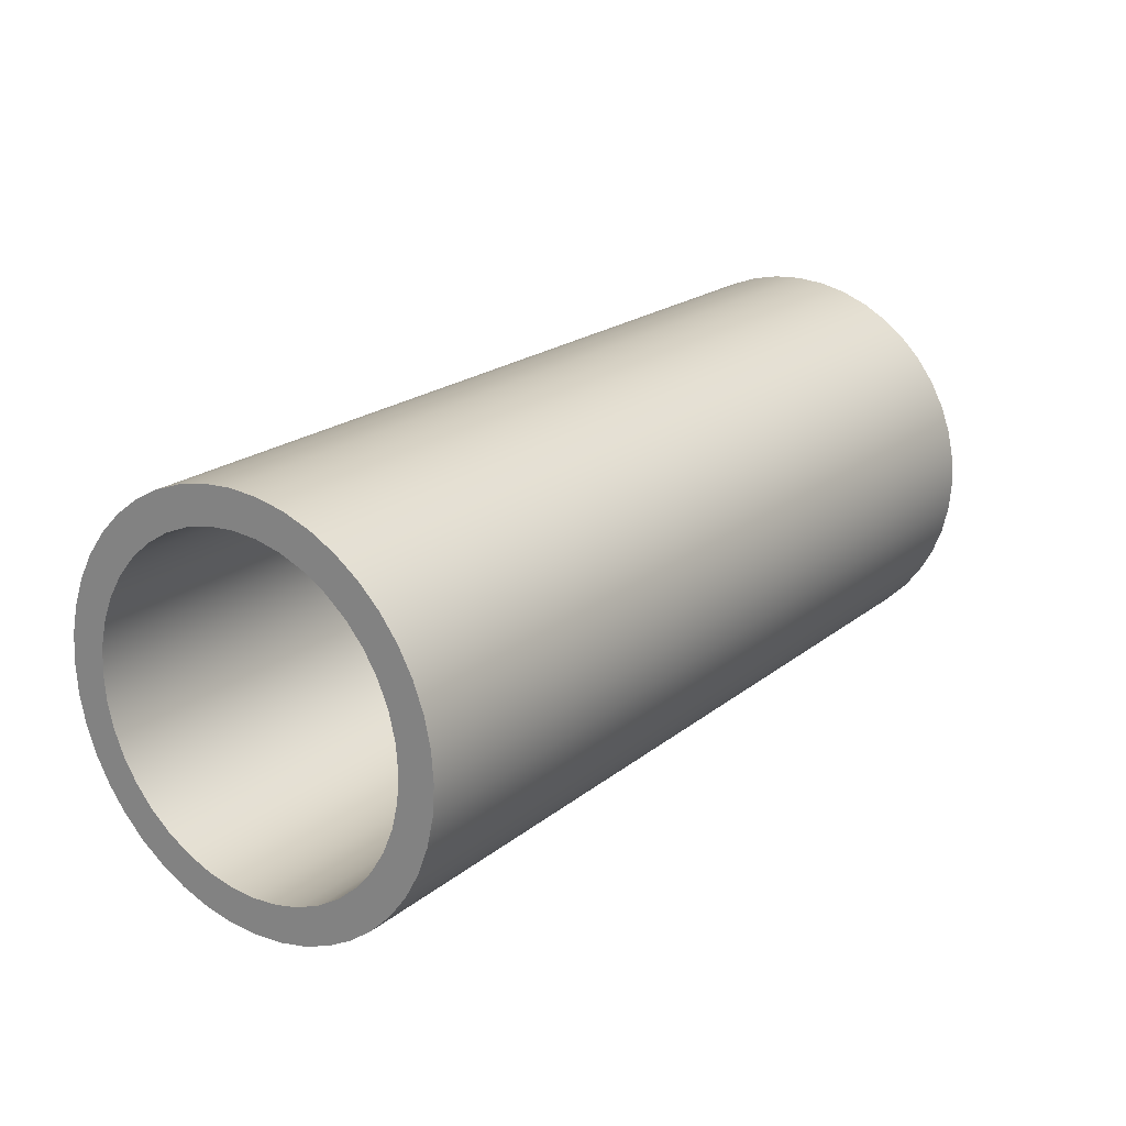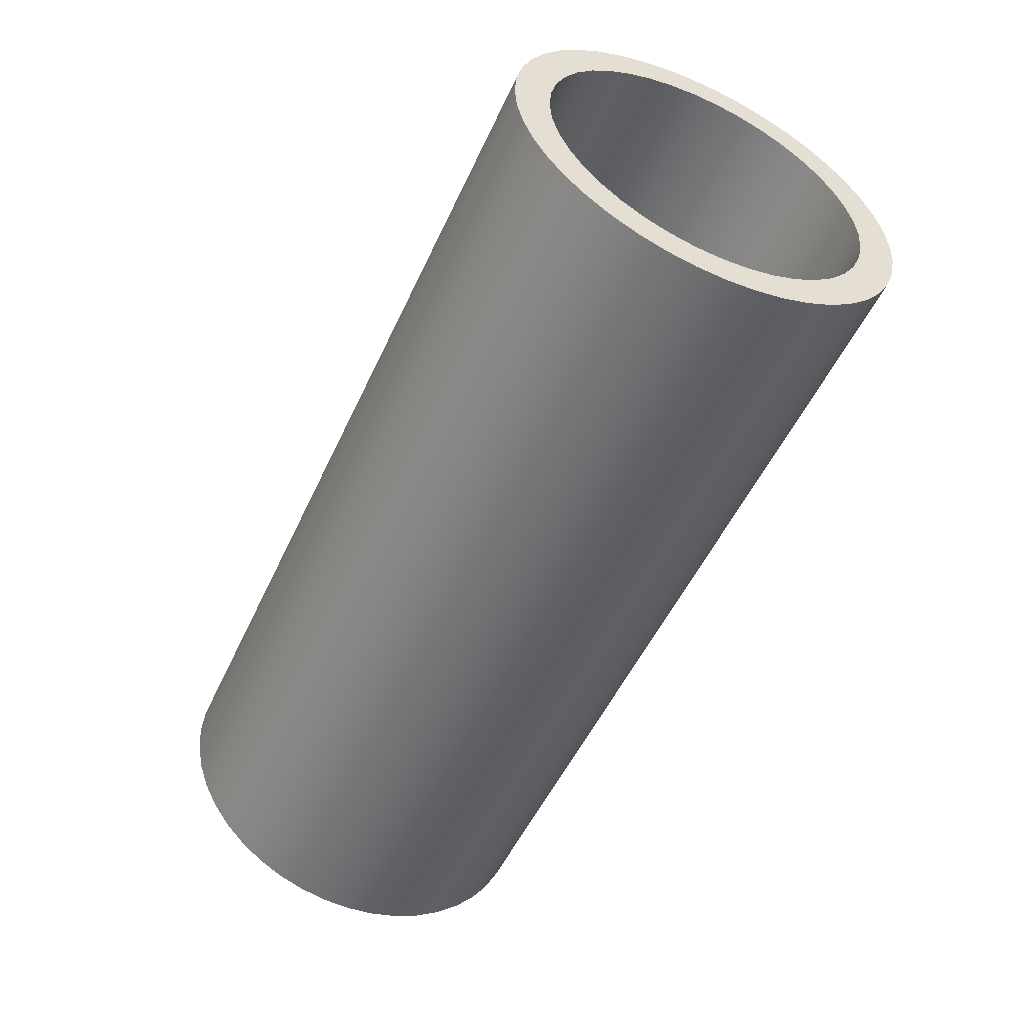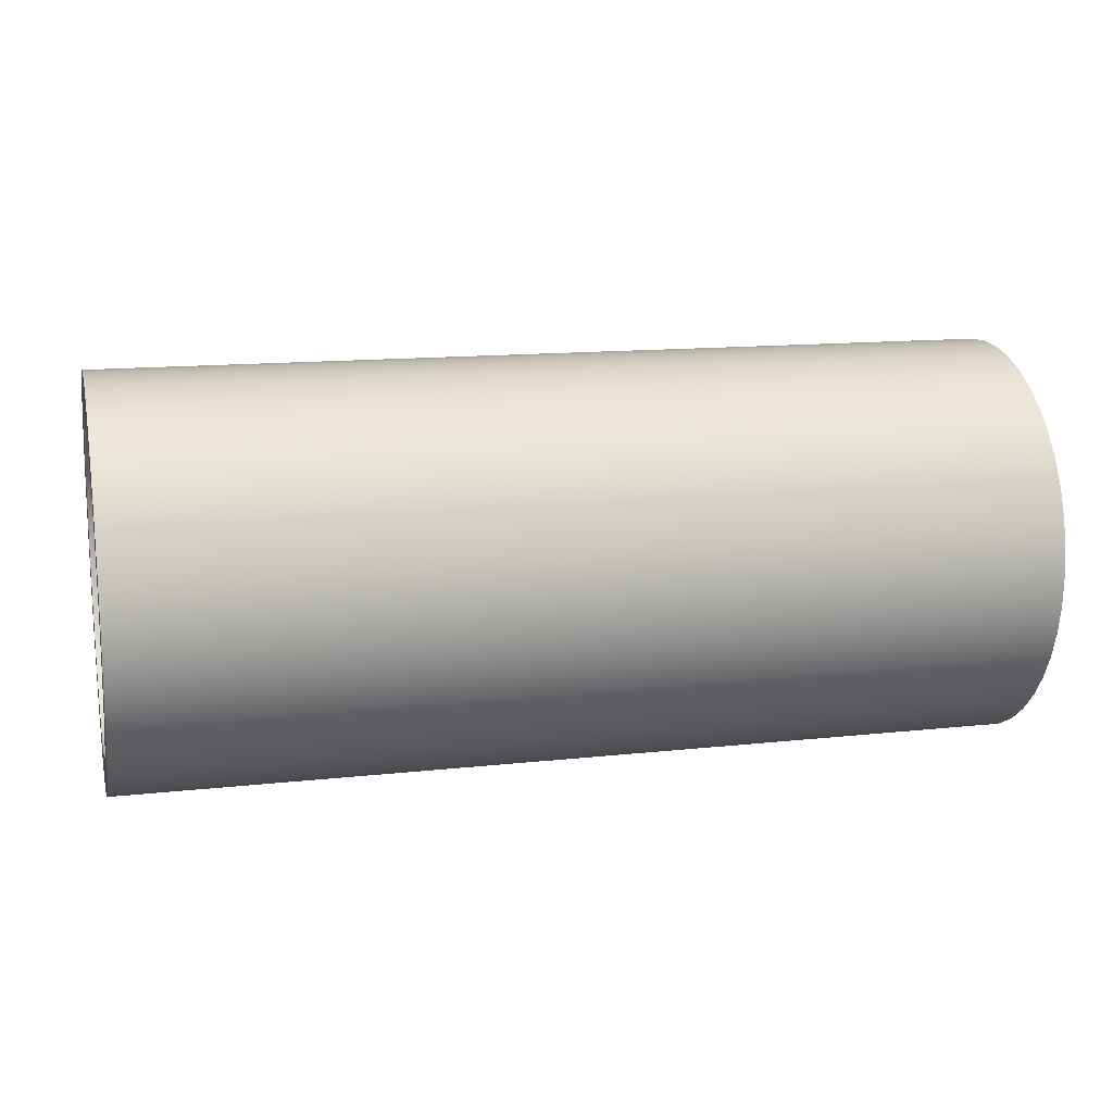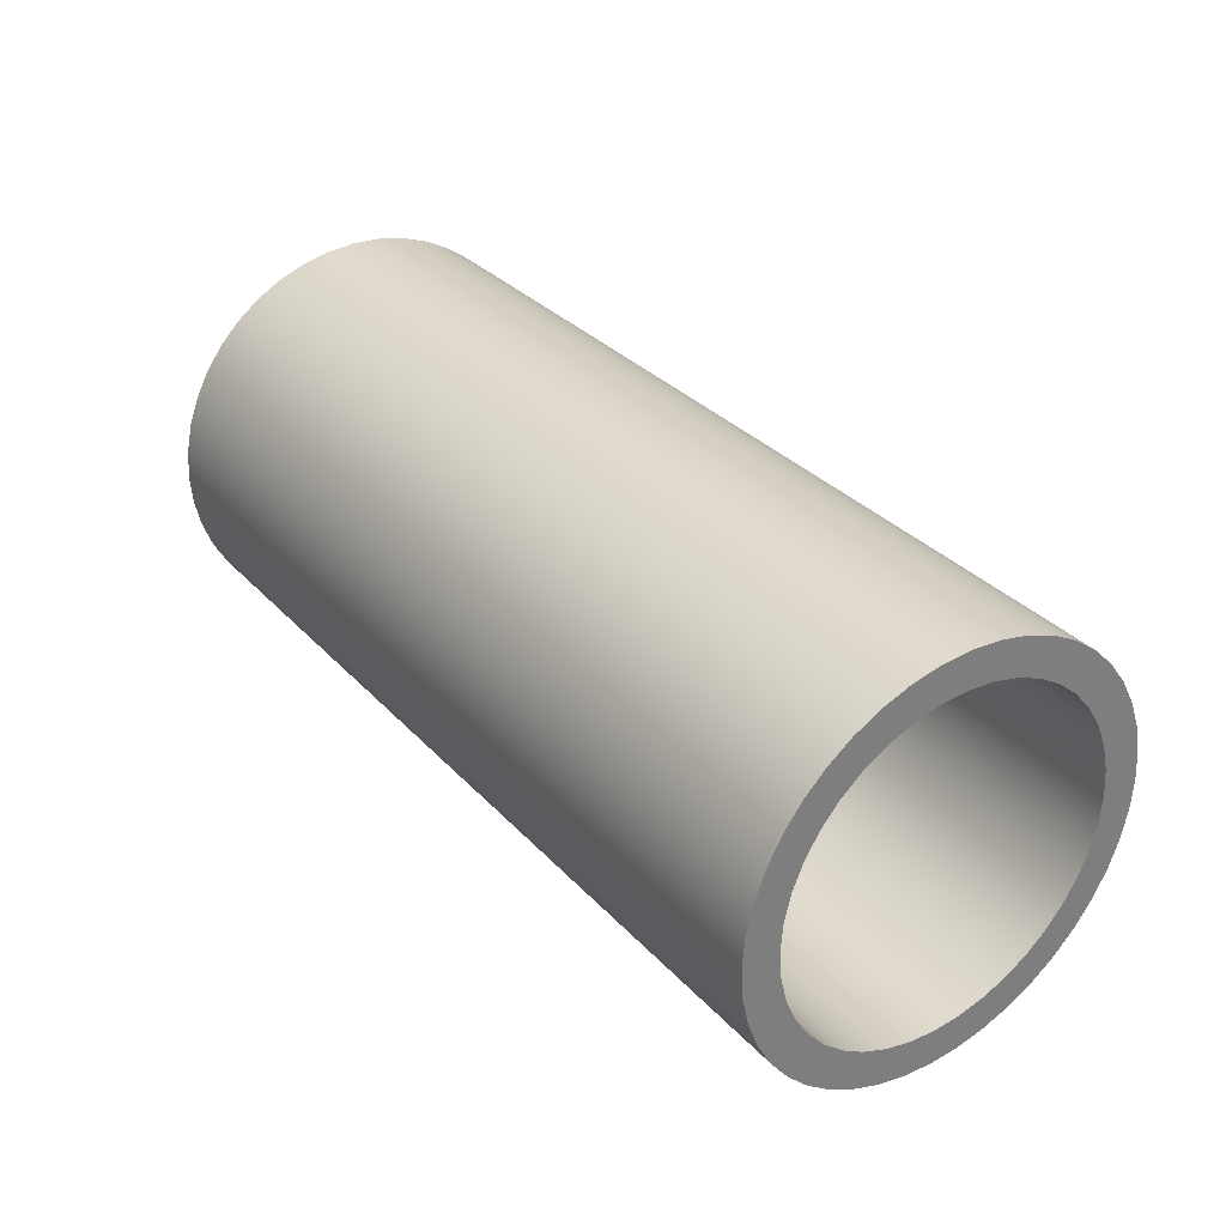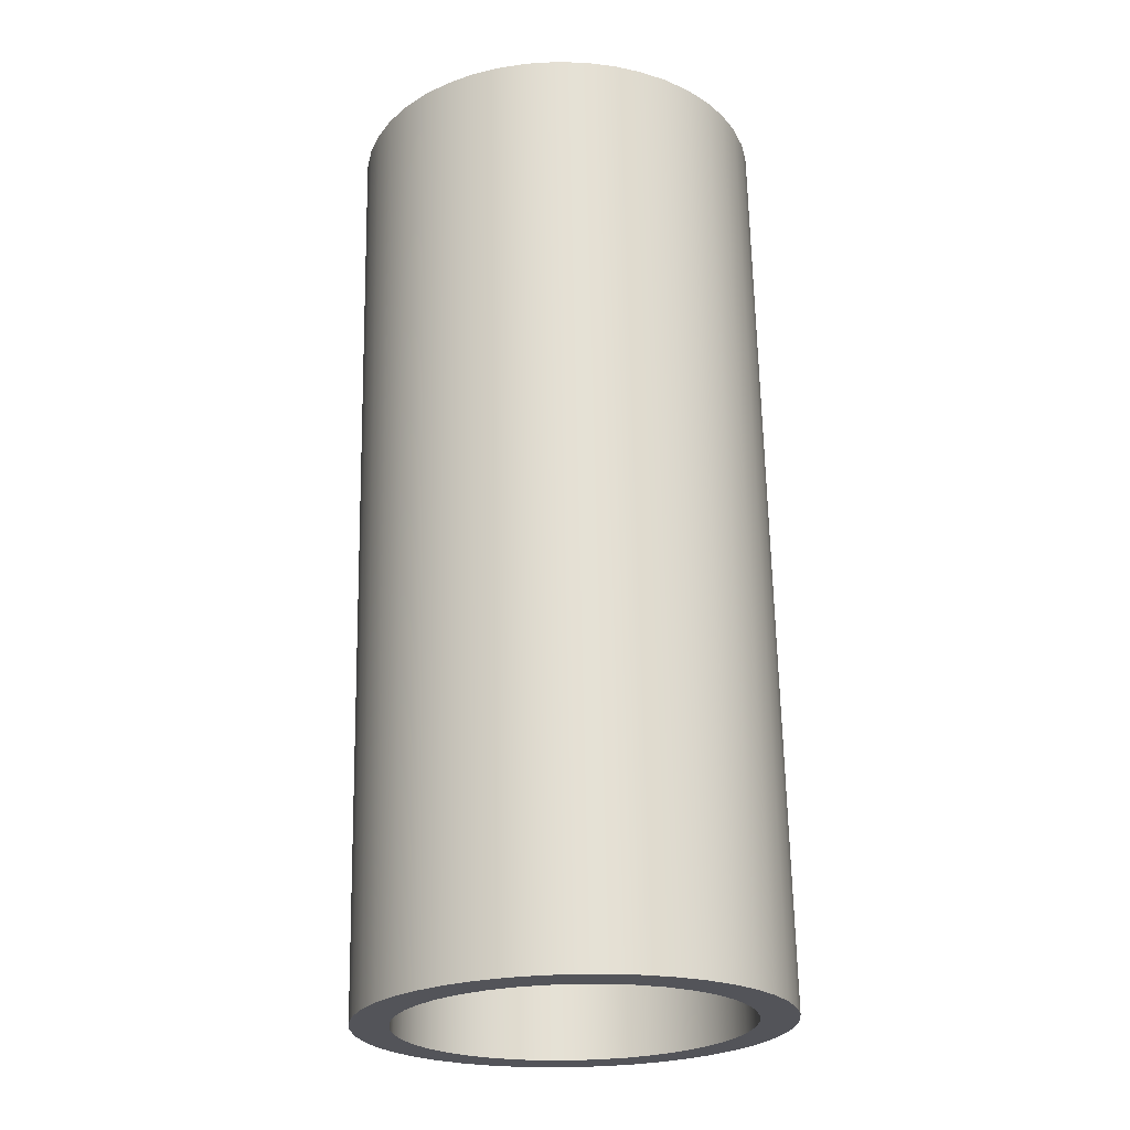
<metadata>
{"format":"obj","ext":"obj","renderer":"f3d","projection":"perspective","resolution":1024,"background":"white","views":[{"elev":20.7,"azim":125.7,"up":"+Z"},{"elev":-52.3,"azim":65.6,"up":"+Y"},{"elev":13.7,"azim":-13.9,"up":"+Y"},{"elev":32.3,"azim":55.0,"up":"+Y"},{"elev":66.1,"azim":88.9,"up":"+Z"}]}
</metadata>
<code>
v 3.8 12.74 4.197
v 3.8 12.63 4.189
v 3.8 12.52 4.163
v 3.8 12.42 4.121
v 3.8 12.33 4.063
v 3.8 12.24 3.992
v 3.8 12.17 3.909
v 3.8 12.12 3.815
v 3.8 12.07 3.713
v 3.8 12.05 3.607
v 3.8 12.04 3.497
v 3.8 12.05 3.388
v 3.8 12.07 3.281
v 3.8 12.12 3.179
v 3.8 12.17 3.086
v 3.8 12.24 3.002
v 3.8 12.33 2.931
v 3.8 12.42 2.873
v 3.8 12.52 2.831
v 3.8 12.63 2.806
v 3.8 12.74 2.797
v 3.8 12.85 2.806
v 3.8 12.96 2.831
v 3.8 13.06 2.873
v 3.8 13.15 2.931
v 3.8 13.23 3.002
v 3.8 13.31 3.086
v 3.8 13.36 3.179
v 3.8 13.41 3.281
v 3.8 13.43 3.388
v 3.8 13.44 3.497
v 3.8 13.43 3.607
v 3.8 13.41 3.713
v 3.8 13.36 3.815
v 3.8 13.31 3.909
v 3.8 13.23 3.992
v 3.8 13.15 4.063
v 3.8 13.06 4.121
v 3.8 12.96 4.163
v 3.8 12.85 4.189
v 0 12.74 4.197
v 0 12.85 4.189
v 0 12.96 4.163
v 0 13.06 4.121
v 0 13.15 4.063
v 0 13.23 3.992
v 0 13.31 3.909
v 0 13.36 3.815
v 0 13.41 3.713
v 0 13.43 3.607
v 0 13.44 3.497
v 0 13.43 3.388
v 0 13.41 3.281
v 0 13.36 3.179
v 0 13.31 3.086
v 0 13.23 3.002
v 0 13.15 2.931
v 0 13.06 2.873
v 0 12.96 2.831
v 0 12.85 2.806
v 0 12.74 2.797
v 0 12.63 2.806
v 0 12.52 2.831
v 0 12.42 2.873
v 0 12.33 2.931
v 0 12.24 3.002
v 0 12.17 3.086
v 0 12.12 3.179
v 0 12.07 3.281
v 0 12.05 3.388
v 0 12.04 3.497
v 0 12.05 3.607
v 0 12.07 3.713
v 0 12.12 3.815
v 0 12.17 3.909
v 0 12.24 3.992
v 0 12.33 4.063
v 0 12.42 4.121
v 0 12.52 4.163
v 0 12.63 4.189
v 3.8 12.74 4.197
v 0 12.74 4.197
v 3.8 12.74 4.347
v 3.8 12.86 4.339
v 3.8 12.98 4.313
v 3.8 13.09 4.27
v 3.8 13.2 4.212
v 3.8 13.3 4.14
v 3.8 13.38 4.054
v 3.8 13.45 3.957
v 3.8 13.51 3.85
v 3.8 13.56 3.737
v 3.8 13.58 3.618
v 3.8 13.59 3.497
v 3.8 13.58 3.376
v 3.8 13.56 3.258
v 3.8 13.51 3.144
v 3.8 13.45 3.038
v 3.8 13.38 2.941
v 3.8 13.3 2.855
v 3.8 13.2 2.782
v 3.8 13.09 2.724
v 3.8 12.98 2.682
v 3.8 12.86 2.656
v 3.8 12.74 2.647
v 3.8 12.62 2.656
v 3.8 12.5 2.682
v 3.8 12.39 2.724
v 3.8 12.28 2.782
v 3.8 12.18 2.855
v 3.8 12.1 2.941
v 3.8 12.02 3.038
v 3.8 11.97 3.144
v 3.8 11.92 3.258
v 3.8 11.9 3.376
v 3.8 11.89 3.497
v 3.8 11.9 3.618
v 3.8 11.92 3.737
v 3.8 11.97 3.85
v 3.8 12.02 3.957
v 3.8 12.1 4.054
v 3.8 12.18 4.14
v 3.8 12.28 4.212
v 3.8 12.39 4.27
v 3.8 12.5 4.313
v 3.8 12.62 4.339
v 0 12.74 4.347
v 0 12.62 4.339
v 0 12.5 4.313
v 0 12.39 4.27
v 0 12.28 4.212
v 0 12.18 4.14
v 0 12.1 4.054
v 0 12.02 3.957
v 0 11.97 3.85
v 0 11.92 3.737
v 0 11.9 3.618
v 0 11.89 3.497
v 0 11.9 3.376
v 0 11.92 3.258
v 0 11.97 3.144
v 0 12.02 3.038
v 0 12.1 2.941
v 0 12.18 2.855
v 0 12.28 2.782
v 0 12.39 2.724
v 0 12.5 2.682
v 0 12.62 2.656
v 0 12.74 2.647
v 0 12.86 2.656
v 0 12.98 2.682
v 0 13.09 2.724
v 0 13.2 2.782
v 0 13.3 2.855
v 0 13.38 2.941
v 0 13.45 3.038
v 0 13.51 3.144
v 0 13.56 3.258
v 0 13.58 3.376
v 0 13.59 3.497
v 0 13.58 3.618
v 0 13.56 3.737
v 0 13.51 3.85
v 0 13.45 3.957
v 0 13.38 4.054
v 0 13.3 4.14
v 0 13.2 4.212
v 0 13.09 4.27
v 0 12.98 4.313
v 0 12.86 4.339
v 0 12.74 4.347
v 3.8 12.74 4.347
v 3.8 12.74 4.197
v 3.8 12.85 4.189
v 3.8 12.96 4.163
v 3.8 13.06 4.121
v 3.8 13.15 4.063
v 3.8 13.23 3.992
v 3.8 13.31 3.909
v 3.8 13.36 3.815
v 3.8 13.41 3.713
v 3.8 13.43 3.607
v 3.8 13.44 3.497
v 3.8 13.43 3.388
v 3.8 13.41 3.281
v 3.8 13.36 3.179
v 3.8 13.31 3.086
v 3.8 13.23 3.002
v 3.8 13.15 2.931
v 3.8 13.06 2.873
v 3.8 12.96 2.831
v 3.8 12.85 2.806
v 3.8 12.74 2.797
v 3.8 12.63 2.806
v 3.8 12.52 2.831
v 3.8 12.42 2.873
v 3.8 12.33 2.931
v 3.8 12.24 3.002
v 3.8 12.17 3.086
v 3.8 12.12 3.179
v 3.8 12.07 3.281
v 3.8 12.05 3.388
v 3.8 12.04 3.497
v 3.8 12.05 3.607
v 3.8 12.07 3.713
v 3.8 12.12 3.815
v 3.8 12.17 3.909
v 3.8 12.24 3.992
v 3.8 12.33 4.063
v 3.8 12.42 4.121
v 3.8 12.52 4.163
v 3.8 12.63 4.189
v 3.8 12.74 4.347
v 3.8 12.62 4.339
v 3.8 12.5 4.313
v 3.8 12.39 4.27
v 3.8 12.28 4.212
v 3.8 12.18 4.14
v 3.8 12.1 4.054
v 3.8 12.02 3.957
v 3.8 11.97 3.85
v 3.8 11.92 3.737
v 3.8 11.9 3.618
v 3.8 11.89 3.497
v 3.8 11.9 3.376
v 3.8 11.92 3.258
v 3.8 11.97 3.144
v 3.8 12.02 3.038
v 3.8 12.1 2.941
v 3.8 12.18 2.855
v 3.8 12.28 2.782
v 3.8 12.39 2.724
v 3.8 12.5 2.682
v 3.8 12.62 2.656
v 3.8 12.74 2.647
v 3.8 12.86 2.656
v 3.8 12.98 2.682
v 3.8 13.09 2.724
v 3.8 13.2 2.782
v 3.8 13.3 2.855
v 3.8 13.38 2.941
v 3.8 13.45 3.038
v 3.8 13.51 3.144
v 3.8 13.56 3.258
v 3.8 13.58 3.376
v 3.8 13.59 3.497
v 3.8 13.58 3.618
v 3.8 13.56 3.737
v 3.8 13.51 3.85
v 3.8 13.45 3.957
v 3.8 13.38 4.054
v 3.8 13.3 4.14
v 3.8 13.2 4.212
v 3.8 13.09 4.27
v 3.8 12.98 4.313
v 3.8 12.86 4.339
v 0 12.74 4.197
v 0 12.63 4.189
v 0 12.52 4.163
v 0 12.42 4.121
v 0 12.33 4.063
v 0 12.24 3.992
v 0 12.17 3.909
v 0 12.12 3.815
v 0 12.07 3.713
v 0 12.05 3.607
v 0 12.04 3.497
v 0 12.05 3.388
v 0 12.07 3.281
v 0 12.12 3.179
v 0 12.17 3.086
v 0 12.24 3.002
v 0 12.33 2.931
v 0 12.42 2.873
v 0 12.52 2.831
v 0 12.63 2.806
v 0 12.74 2.797
v 0 12.85 2.806
v 0 12.96 2.831
v 0 13.06 2.873
v 0 13.15 2.931
v 0 13.23 3.002
v 0 13.31 3.086
v 0 13.36 3.179
v 0 13.41 3.281
v 0 13.43 3.388
v 0 13.44 3.497
v 0 13.43 3.607
v 0 13.41 3.713
v 0 13.36 3.815
v 0 13.31 3.909
v 0 13.23 3.992
v 0 13.15 4.063
v 0 13.06 4.121
v 0 12.96 4.163
v 0 12.85 4.189
v 0 12.74 4.347
v 0 12.86 4.339
v 0 12.98 4.313
v 0 13.09 4.27
v 0 13.2 4.212
v 0 13.3 4.14
v 0 13.38 4.054
v 0 13.45 3.957
v 0 13.51 3.85
v 0 13.56 3.737
v 0 13.58 3.618
v 0 13.59 3.497
v 0 13.58 3.376
v 0 13.56 3.258
v 0 13.51 3.144
v 0 13.45 3.038
v 0 13.38 2.941
v 0 13.3 2.855
v 0 13.2 2.782
v 0 13.09 2.724
v 0 12.98 2.682
v 0 12.86 2.656
v 0 12.74 2.647
v 0 12.62 2.656
v 0 12.5 2.682
v 0 12.39 2.724
v 0 12.28 2.782
v 0 12.18 2.855
v 0 12.1 2.941
v 0 12.02 3.038
v 0 11.97 3.144
v 0 11.92 3.258
v 0 11.9 3.376
v 0 11.89 3.497
v 0 11.9 3.618
v 0 11.92 3.737
v 0 11.97 3.85
v 0 12.02 3.957
v 0 12.1 4.054
v 0 12.18 4.14
v 0 12.28 4.212
v 0 12.39 4.27
v 0 12.5 4.313
v 0 12.62 4.339
g a3300f58-e2f7-11ea-be67-54bf646e7e1f
f 2 80 1
f 1 80 82
f 81 41 40
f 40 41 42
f 40 42 39
f 39 42 43
f 39 43 38
f 38 43 44
f 38 44 37
f 37 44 45
f 37 45 36
f 36 45 46
f 36 46 35
f 35 46 47
f 35 47 34
f 34 47 48
f 34 48 33
f 33 48 49
f 33 49 32
f 32 49 50
f 32 50 31
f 31 50 51
f 31 51 30
f 30 51 52
f 30 52 29
f 29 52 53
f 29 53 28
f 28 53 54
f 28 54 27
f 27 54 55
f 27 55 26
f 26 55 56
f 26 56 25
f 25 56 57
f 25 57 24
f 24 57 58
f 24 58 23
f 23 58 59
f 23 59 22
f 22 59 60
f 22 60 21
f 21 60 61
f 21 61 20
f 20 61 62
f 20 62 19
f 19 62 63
f 19 63 18
f 18 63 64
f 18 64 17
f 17 64 65
f 17 65 16
f 16 65 66
f 16 66 15
f 15 66 67
f 15 67 14
f 14 67 68
f 14 68 13
f 13 68 69
f 13 69 12
f 12 69 70
f 12 70 11
f 11 70 71
f 11 71 10
f 10 71 72
f 10 72 9
f 9 72 73
f 9 73 8
f 8 73 74
f 8 74 7
f 7 74 75
f 7 75 6
f 6 75 76
f 6 76 5
f 5 76 77
f 5 77 4
f 4 77 78
f 4 78 3
f 3 78 79
f 3 79 2
f 2 79 80
g a330f9b4-e2f7-11ea-8e4e-54bf646e7e1f
f 84 170 83
f 83 170 171
f 172 127 126
f 126 127 128
f 126 128 125
f 125 128 129
f 125 129 124
f 124 129 130
f 124 130 123
f 123 130 131
f 123 131 122
f 122 131 132
f 122 132 121
f 121 132 133
f 121 133 120
f 120 133 134
f 120 134 119
f 119 134 135
f 119 135 118
f 118 135 136
f 118 136 117
f 117 136 137
f 117 137 116
f 116 137 138
f 116 138 115
f 115 138 139
f 115 139 114
f 114 139 140
f 114 140 113
f 113 140 141
f 113 141 112
f 112 141 142
f 112 142 111
f 111 142 143
f 111 143 110
f 110 143 144
f 110 144 109
f 109 144 145
f 109 145 108
f 108 145 146
f 108 146 107
f 107 146 147
f 107 147 106
f 106 147 148
f 106 148 105
f 105 148 149
f 105 149 104
f 104 149 150
f 104 150 103
f 103 150 151
f 103 151 102
f 102 151 152
f 102 152 101
f 101 152 153
f 101 153 100
f 100 153 154
f 100 154 99
f 99 154 155
f 99 155 98
f 98 155 156
f 98 156 97
f 97 156 157
f 97 157 96
f 96 157 158
f 96 158 95
f 95 158 159
f 95 159 94
f 94 159 160
f 94 160 93
f 93 160 161
f 93 161 92
f 92 161 162
f 92 162 91
f 91 162 163
f 91 163 90
f 90 163 164
f 90 164 89
f 89 164 165
f 89 165 88
f 88 165 166
f 88 166 87
f 87 166 167
f 87 167 86
f 86 167 168
f 86 168 85
f 85 168 169
f 85 169 84
f 84 169 170
g a331bcfa-e2f7-11ea-b244-54bf646e7e1f
f 174 256 173
f 173 256 213
f 173 213 214
f 256 174 255
f 255 174 175
f 255 175 254
f 254 175 176
f 254 176 253
f 253 176 177
f 253 177 252
f 252 177 178
f 252 178 251
f 251 178 179
f 251 179 250
f 250 179 180
f 250 180 249
f 249 180 181
f 249 181 248
f 248 181 182
f 248 182 247
f 247 182 183
f 247 183 246
f 246 183 245
f 245 183 184
f 245 184 244
f 244 184 185
f 244 185 243
f 243 185 186
f 243 186 242
f 242 186 187
f 242 187 241
f 241 187 188
f 241 188 240
f 240 188 189
f 240 189 239
f 239 189 190
f 239 190 238
f 238 190 191
f 238 191 237
f 237 191 192
f 237 192 236
f 236 192 193
f 236 193 235
f 235 193 234
f 234 193 194
f 234 194 233
f 233 194 195
f 233 195 232
f 232 195 196
f 232 196 231
f 231 196 197
f 231 197 230
f 230 197 198
f 230 198 229
f 229 198 199
f 229 199 228
f 228 199 200
f 228 200 227
f 227 200 201
f 227 201 226
f 226 201 202
f 226 202 225
f 225 202 203
f 225 203 224
f 224 203 223
f 223 203 204
f 223 204 222
f 222 204 205
f 222 205 221
f 221 205 206
f 221 206 220
f 220 206 207
f 220 207 219
f 219 207 208
f 219 208 218
f 218 208 209
f 218 209 217
f 217 209 210
f 217 210 216
f 216 210 211
f 216 211 215
f 215 211 212
f 215 212 214
f 214 212 173
g a332a75c-e2f7-11ea-832f-54bf646e7e1f
f 258 340 257
f 257 340 297
f 257 297 298
f 340 258 339
f 339 258 259
f 339 259 338
f 338 259 260
f 338 260 337
f 337 260 261
f 337 261 336
f 336 261 262
f 336 262 335
f 335 262 263
f 335 263 334
f 334 263 264
f 334 264 333
f 333 264 265
f 333 265 332
f 332 265 266
f 332 266 331
f 331 266 267
f 331 267 330
f 330 267 329
f 329 267 268
f 329 268 328
f 328 268 269
f 328 269 327
f 327 269 270
f 327 270 326
f 326 270 271
f 326 271 325
f 325 271 272
f 325 272 324
f 324 272 273
f 324 273 323
f 323 273 274
f 323 274 322
f 322 274 275
f 322 275 321
f 321 275 276
f 321 276 320
f 320 276 277
f 320 277 319
f 319 277 318
f 318 277 278
f 318 278 317
f 317 278 279
f 317 279 316
f 316 279 280
f 316 280 315
f 315 280 281
f 315 281 314
f 314 281 282
f 314 282 313
f 313 282 283
f 313 283 312
f 312 283 284
f 312 284 311
f 311 284 285
f 311 285 310
f 310 285 286
f 310 286 309
f 309 286 287
f 309 287 308
f 308 287 307
f 307 287 288
f 307 288 306
f 306 288 289
f 306 289 305
f 305 289 290
f 305 290 304
f 304 290 291
f 304 291 303
f 303 291 292
f 303 292 302
f 302 292 293
f 302 293 301
f 301 293 294
f 301 294 300
f 300 294 295
f 300 295 299
f 299 295 296
f 299 296 298
f 298 296 257

</code>
